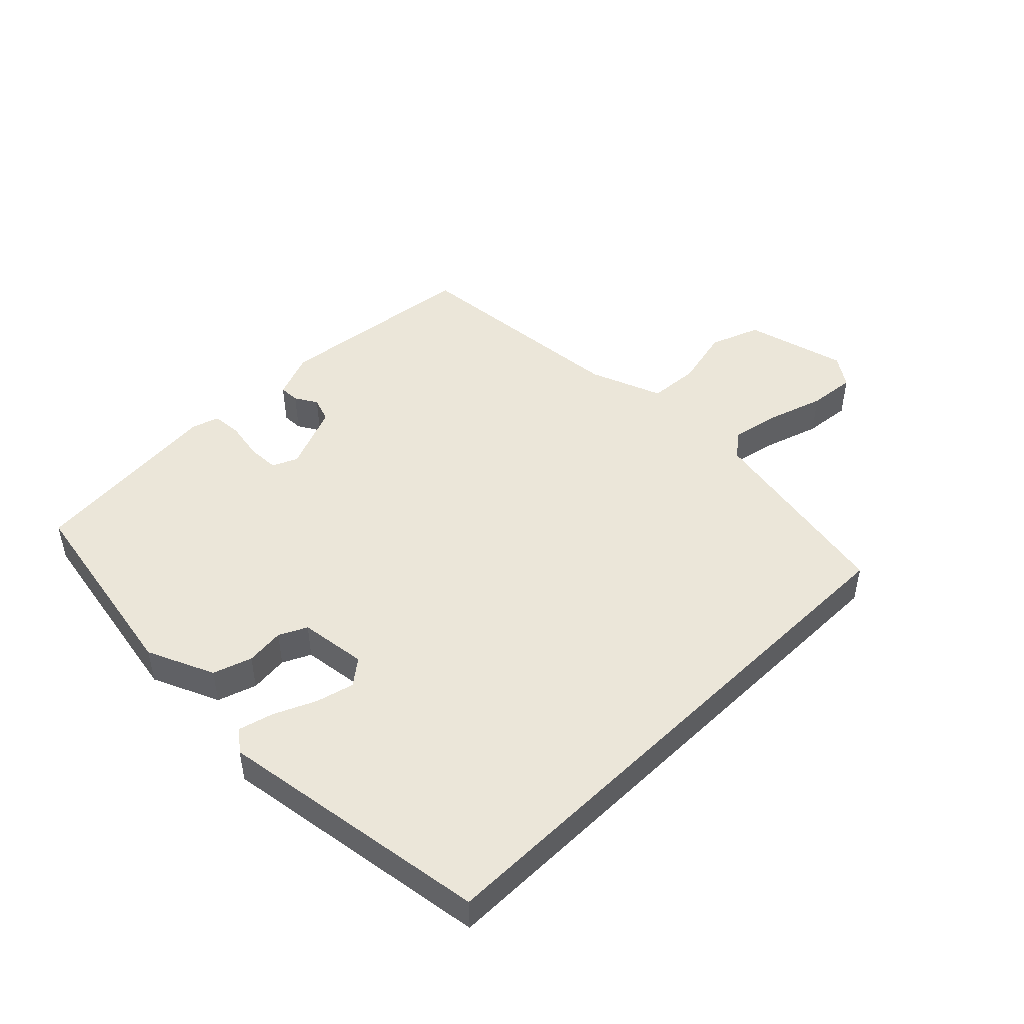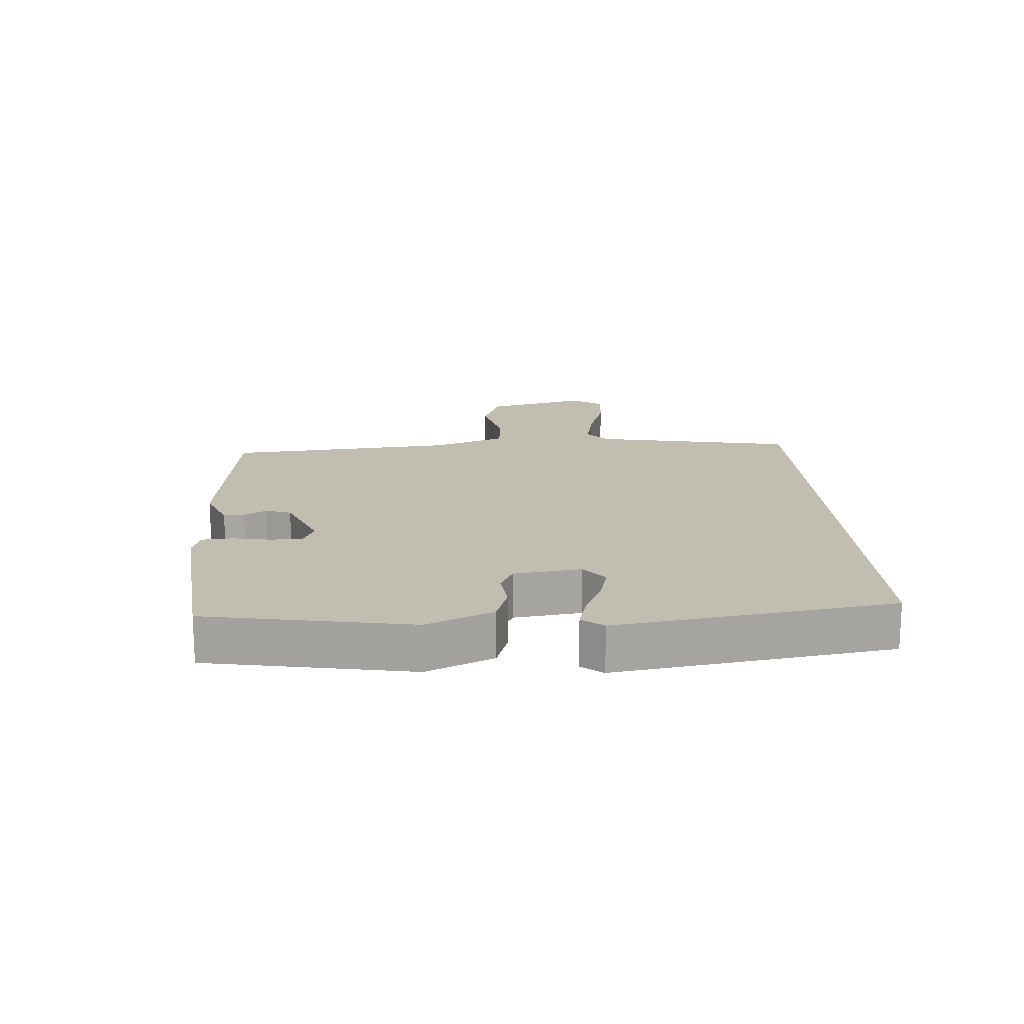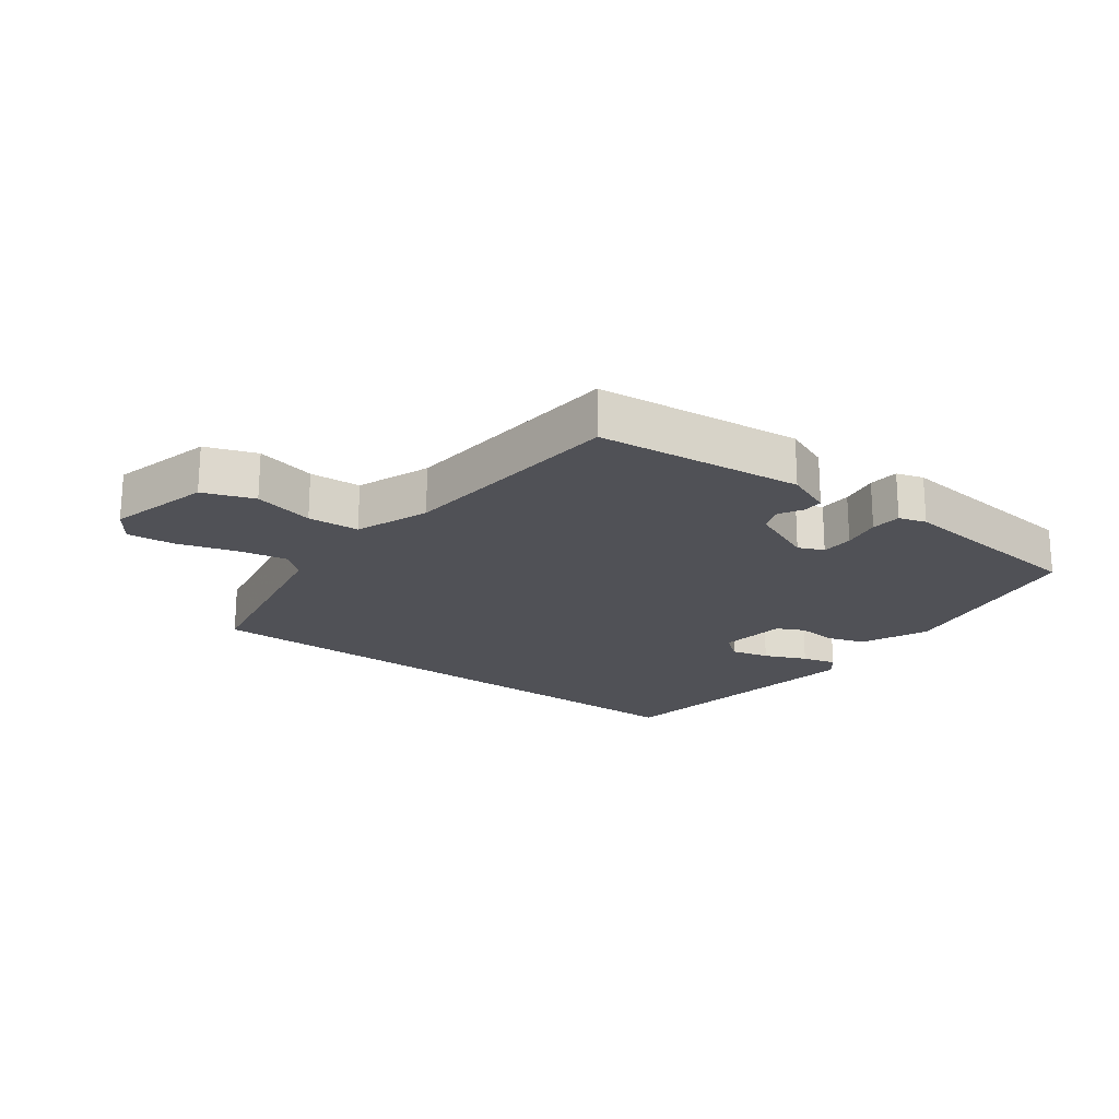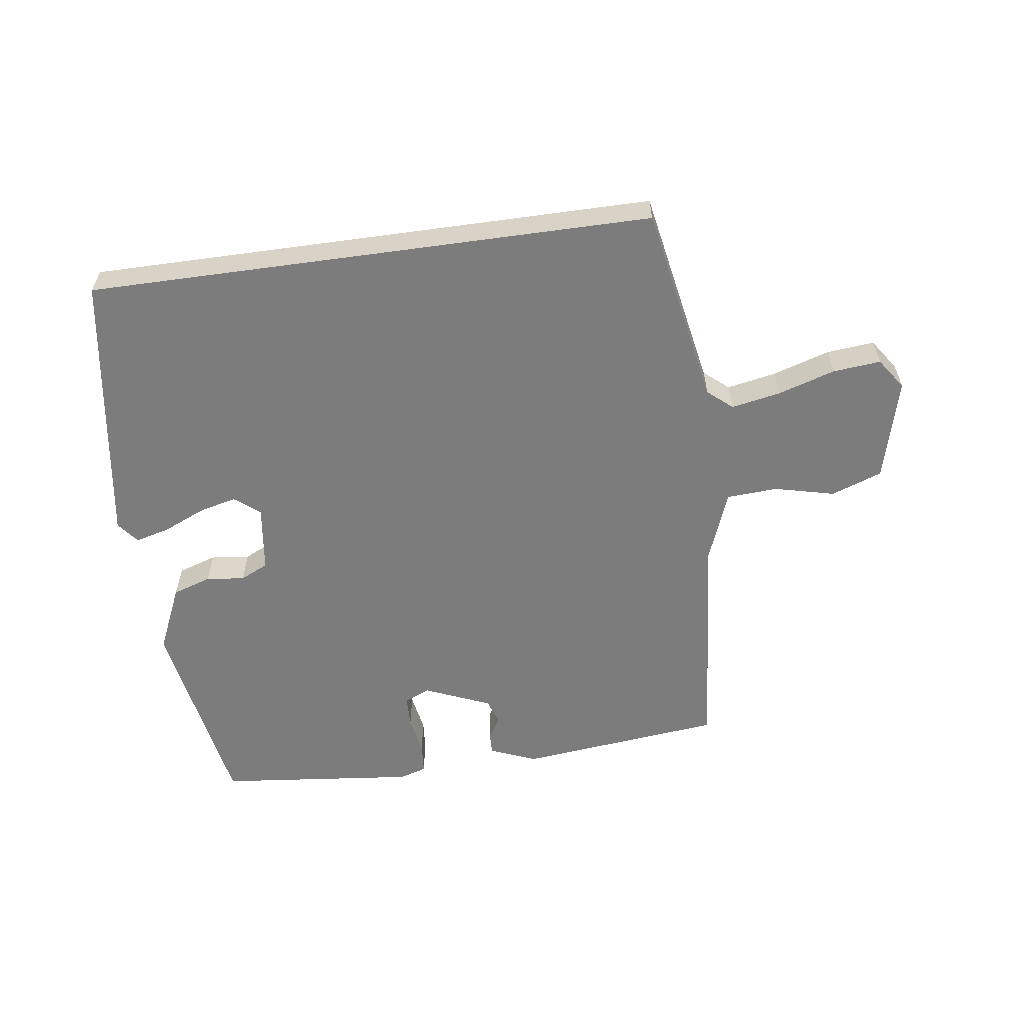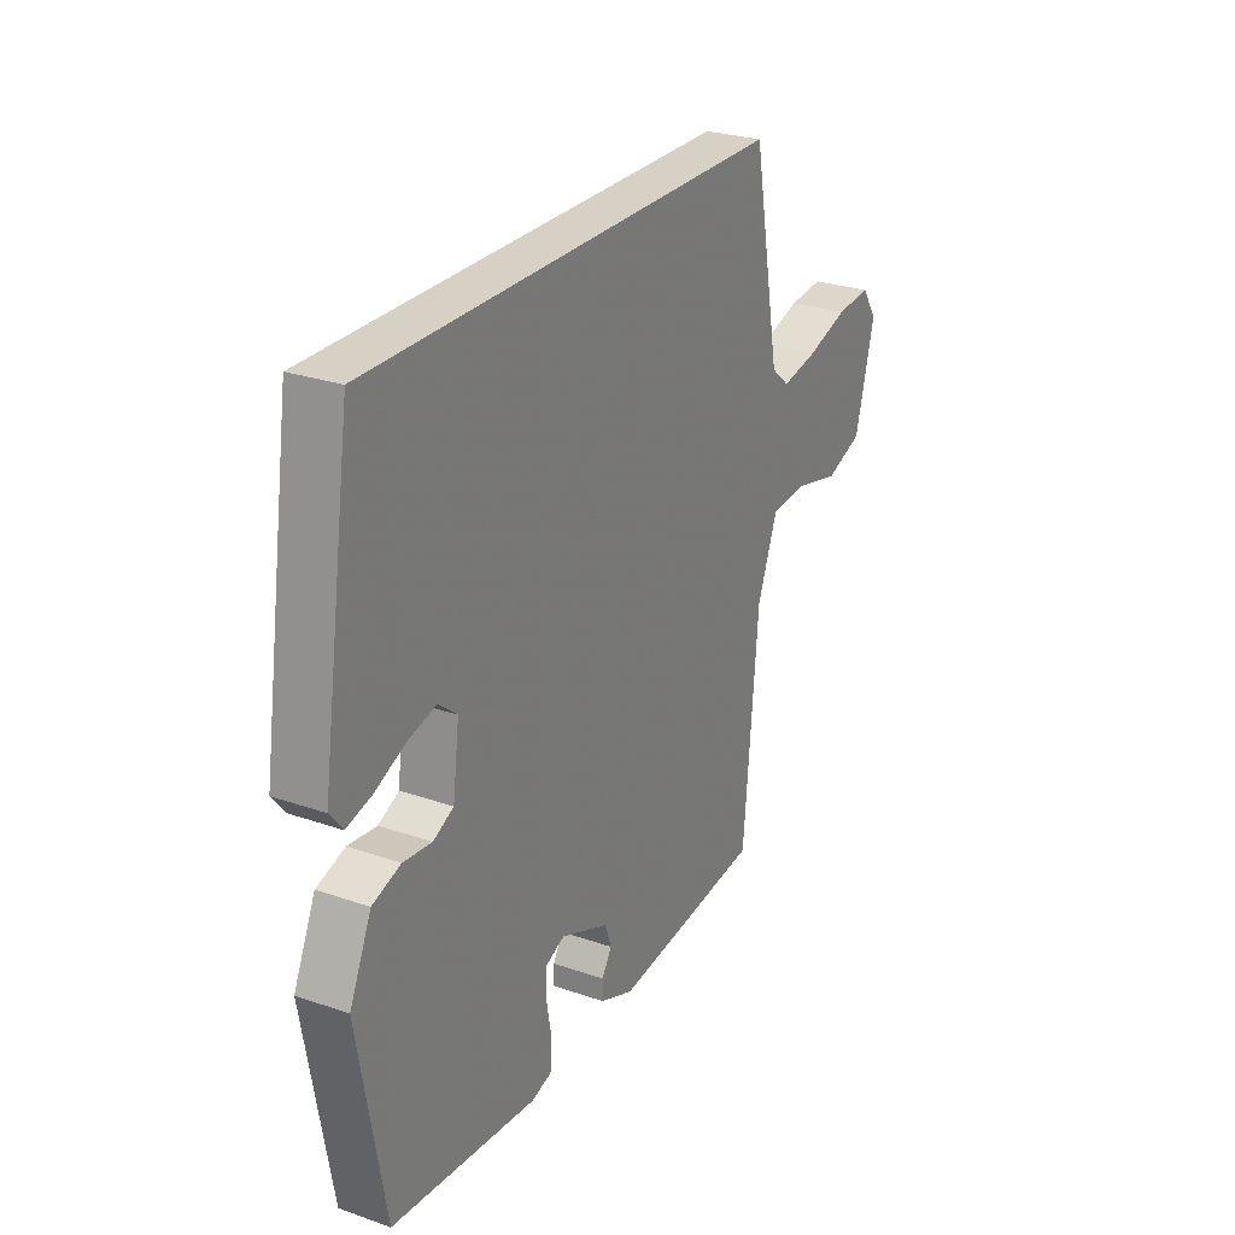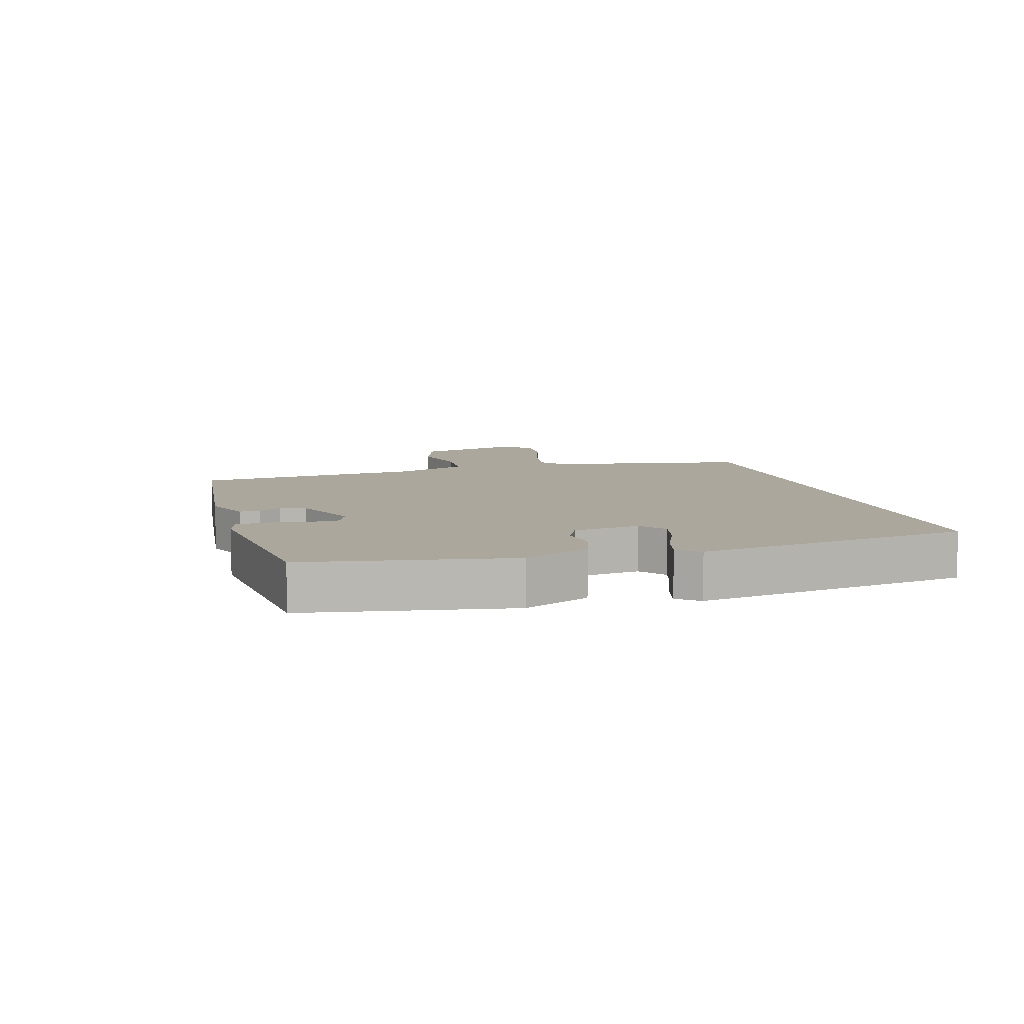
<metadata>
{"format":"obj","ext":"obj","renderer":"f3d","projection":"perspective","resolution":1024,"background":"white","views":[{"elev":46.9,"azim":-44.7,"up":"+Y"},{"elev":16.8,"azim":-93.7,"up":"+Y"},{"elev":-20.4,"azim":143.3,"up":"+Y"},{"elev":-58.8,"azim":7.9,"up":"+Y"},{"elev":26.8,"azim":-61.5,"up":"+Z"},{"elev":8.4,"azim":-106.0,"up":"+Y"}]}
</metadata>
<code>
v -0.452 0.07 -0.507
v -0.508 0.07 -0.186
v -0.461 0.07 -0.081
v -0.4 0.07 -0.061
v -0.339 0.07 -0.068
v -0.295 0.07 -0.047
v -0.281 0.07 0.059
v -0.321 0.07 0.091
v -0.381 0.07 0.076
v -0.447 0.07 0.047
v -0.501 0.07 0.033
v -0.528 0.07 0.067
v -0.462 0.07 0.5
v 0.431 0.07 0.5
v 0.49 0.07 0.184
v 0.529 0.07 0.151
v 0.607 0.07 0.166
v 0.697 0.07 0.194
v 0.772 0.07 0.201
v 0.806 0.07 0.152
v 0.764 0.07 -0.009
v 0.684 0.07 -0.038
v 0.589 0.07 -0.015
v 0.508 0.07 -0.02
v 0.464 0.07 -0.135
v 0.432 0.07 -0.497
v 0.108 0.07 -0.532
v 0.035 0.07 -0.502
v 0.036 0.07 -0.469
v 0.057 0.07 -0.434
v 0.043 0.07 -0.394
v -0.061 0.07 -0.35
v -0.101 0.07 -0.367
v -0.103 0.07 -0.418
v -0.092 0.07 -0.479
v -0.096 0.07 -0.527
v -0.139 0.07 -0.54
v -0.452 0 -0.507
v -0.508 0 -0.186
v -0.461 0 -0.081
v -0.4 0 -0.061
v -0.339 0 -0.068
v -0.295 0 -0.047
v -0.281 0 0.059
v -0.321 0 0.091
v -0.381 0 0.076
v -0.447 0 0.047
v -0.501 0 0.033
v -0.528 0 0.067
v -0.462 0 0.5
v 0.431 0 0.5
v 0.49 0 0.184
v 0.529 0 0.151
v 0.607 0 0.166
v 0.697 0 0.194
v 0.772 0 0.201
v 0.806 0 0.152
v 0.764 0 -0.009
v 0.684 0 -0.038
v 0.589 0 -0.015
v 0.508 0 -0.02
v 0.464 0 -0.135
v 0.432 0 -0.497
v 0.108 0 -0.532
v 0.035 0 -0.502
v 0.036 0 -0.469
v 0.057 0 -0.434
v 0.043 0 -0.394
v -0.061 0 -0.35
v -0.101 0 -0.367
v -0.103 0 -0.418
v -0.092 0 -0.479
v -0.096 0 -0.527
v -0.139 0 -0.54
f 34 35 36 37
f 33 34 37 1
f 32 33 1 2
f 27 28 29 30
f 25 26 27 30
f 24 25 30 31
f 20 21 22 23
f 20 23 24
f 17 18 19 20
f 16 17 20 24
f 15 16 24 31
f 9 10 11 12
f 8 9 12 13
f 7 8 13 14
f 2 3 4 5
f 32 2 5 6
f 14 15 31 32
f 6 7 14 32
f 74 73 72 71
f 38 74 71 70
f 39 38 70 69
f 67 66 65 64
f 67 64 63 62
f 68 67 62 61
f 60 59 58 57
f 61 60 57
f 57 56 55 54
f 61 57 54 53
f 68 61 53 52
f 49 48 47 46
f 50 49 46 45
f 51 50 45 44
f 42 41 40 39
f 43 42 39 69
f 69 68 52 51
f 69 51 44 43
f 1 38 39 2
f 2 39 40 3
f 3 40 41 4
f 4 41 42 5
f 5 42 43 6
f 6 43 44 7
f 7 44 45 8
f 8 45 46 9
f 9 46 47 10
f 10 47 48 11
f 11 48 49 12
f 12 49 50 13
f 13 50 51 14
f 14 51 52 15
f 15 52 53 16
f 16 53 54 17
f 17 54 55 18
f 18 55 56 19
f 19 56 57 20
f 20 57 58 21
f 21 58 59 22
f 22 59 60 23
f 23 60 61 24
f 24 61 62 25
f 25 62 63 26
f 26 63 64 27
f 27 64 65 28
f 28 65 66 29
f 29 66 67 30
f 30 67 68 31
f 31 68 69 32
f 32 69 70 33
f 33 70 71 34
f 34 71 72 35
f 35 72 73 36
f 36 73 74 37
f 37 74 38 1

</code>
